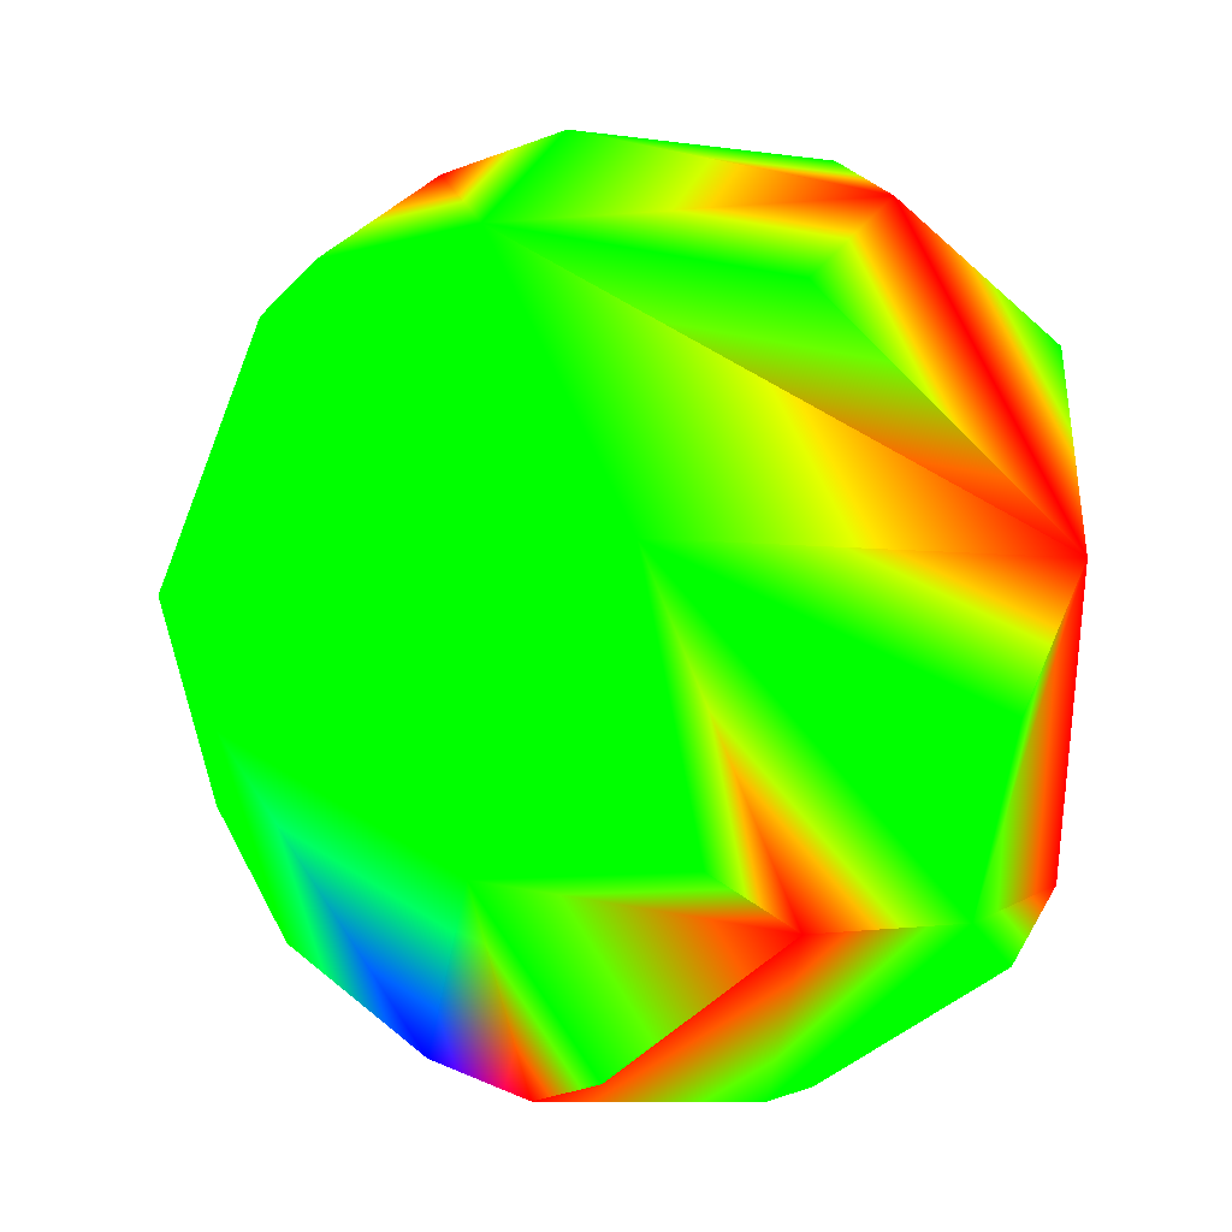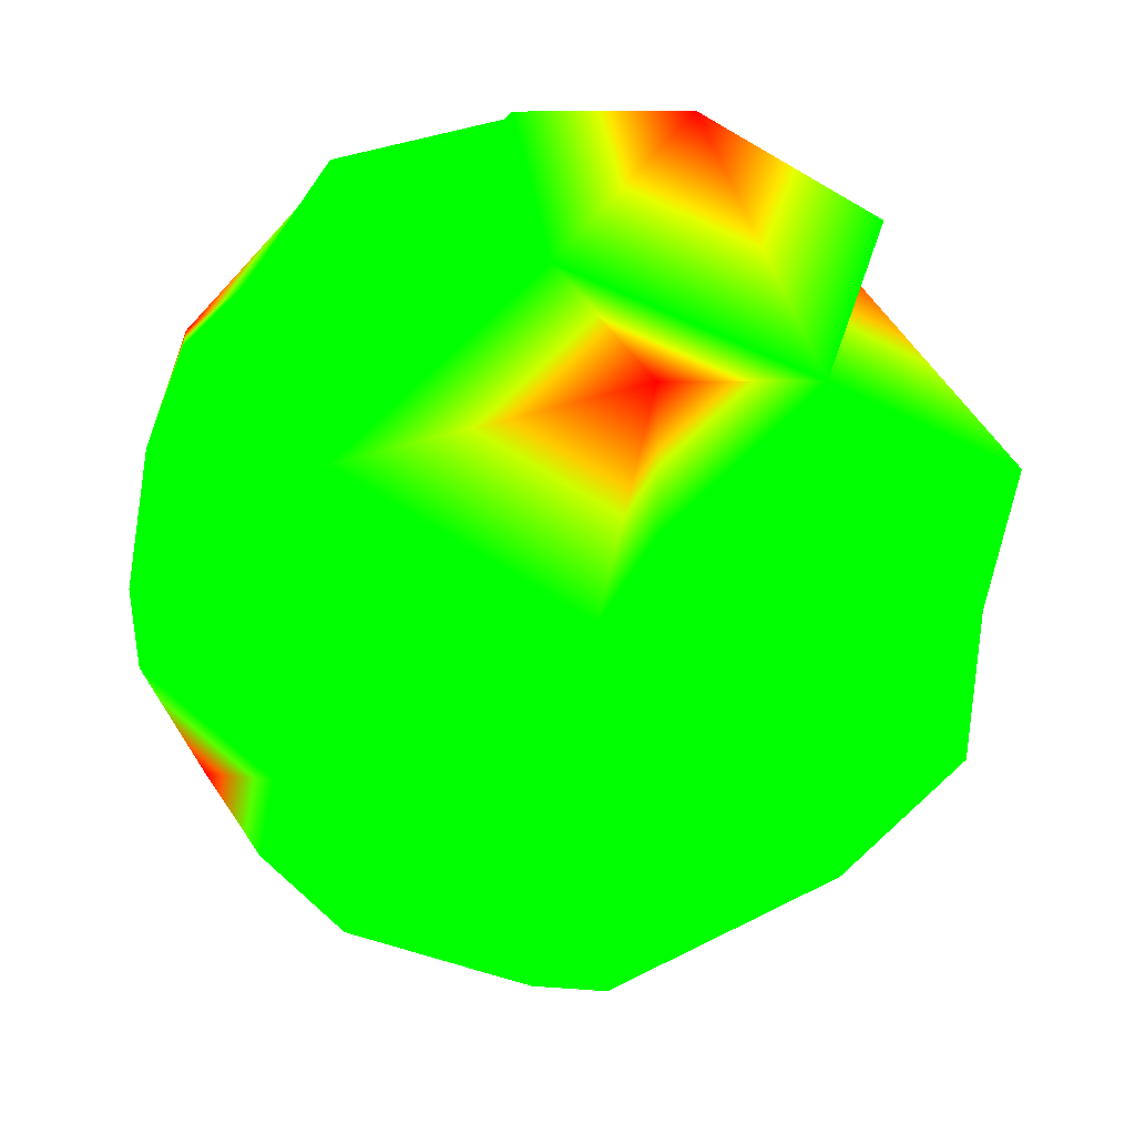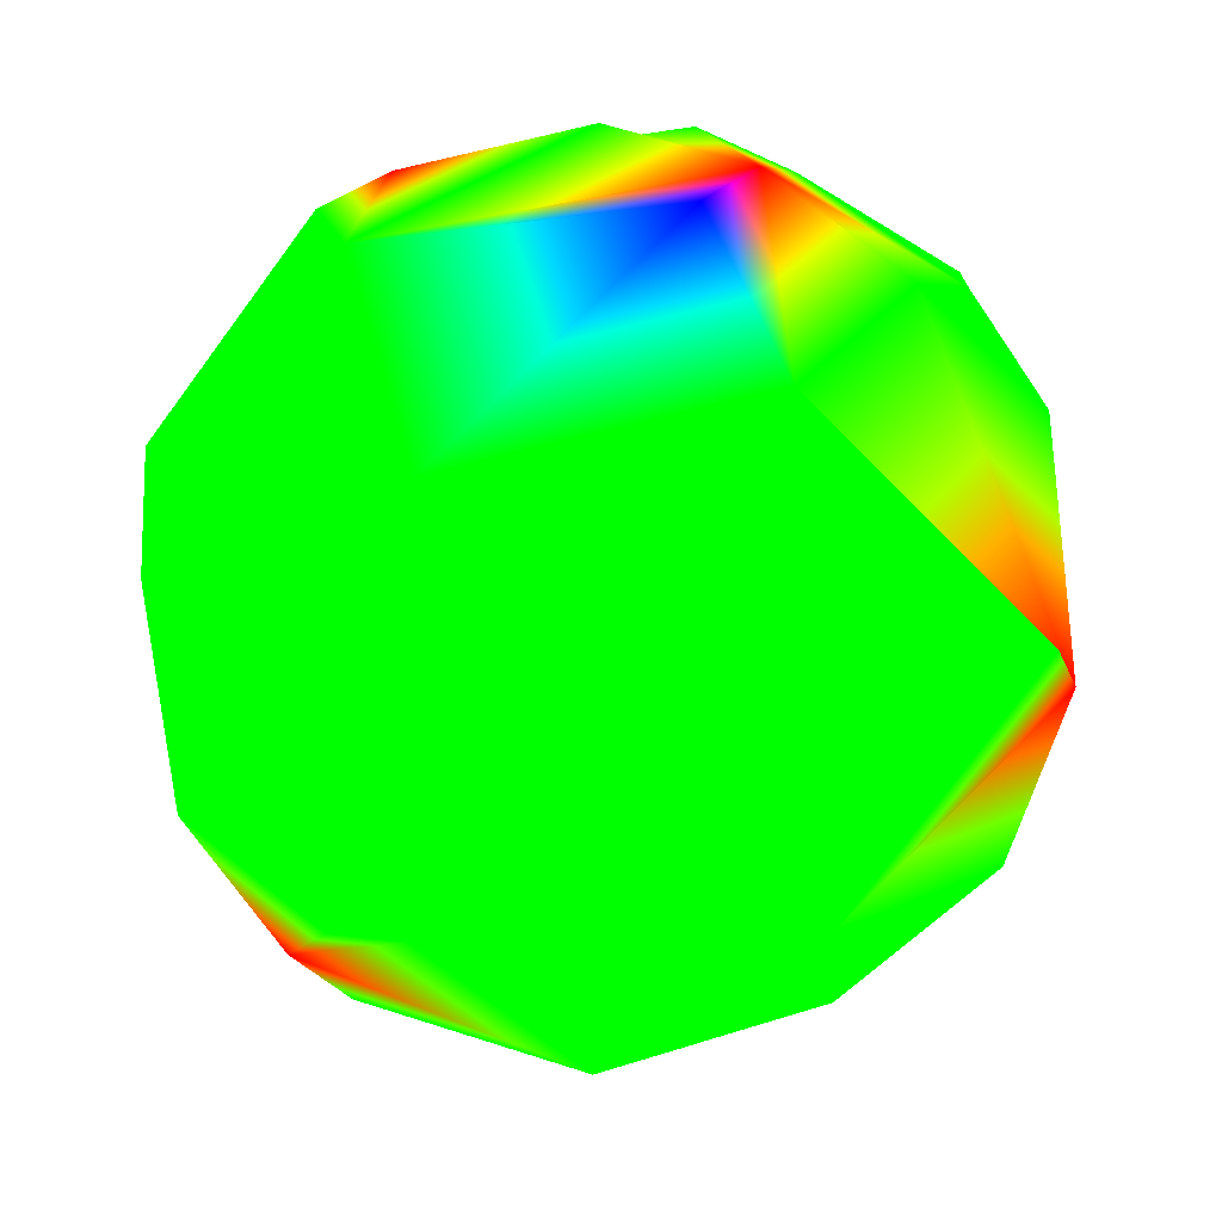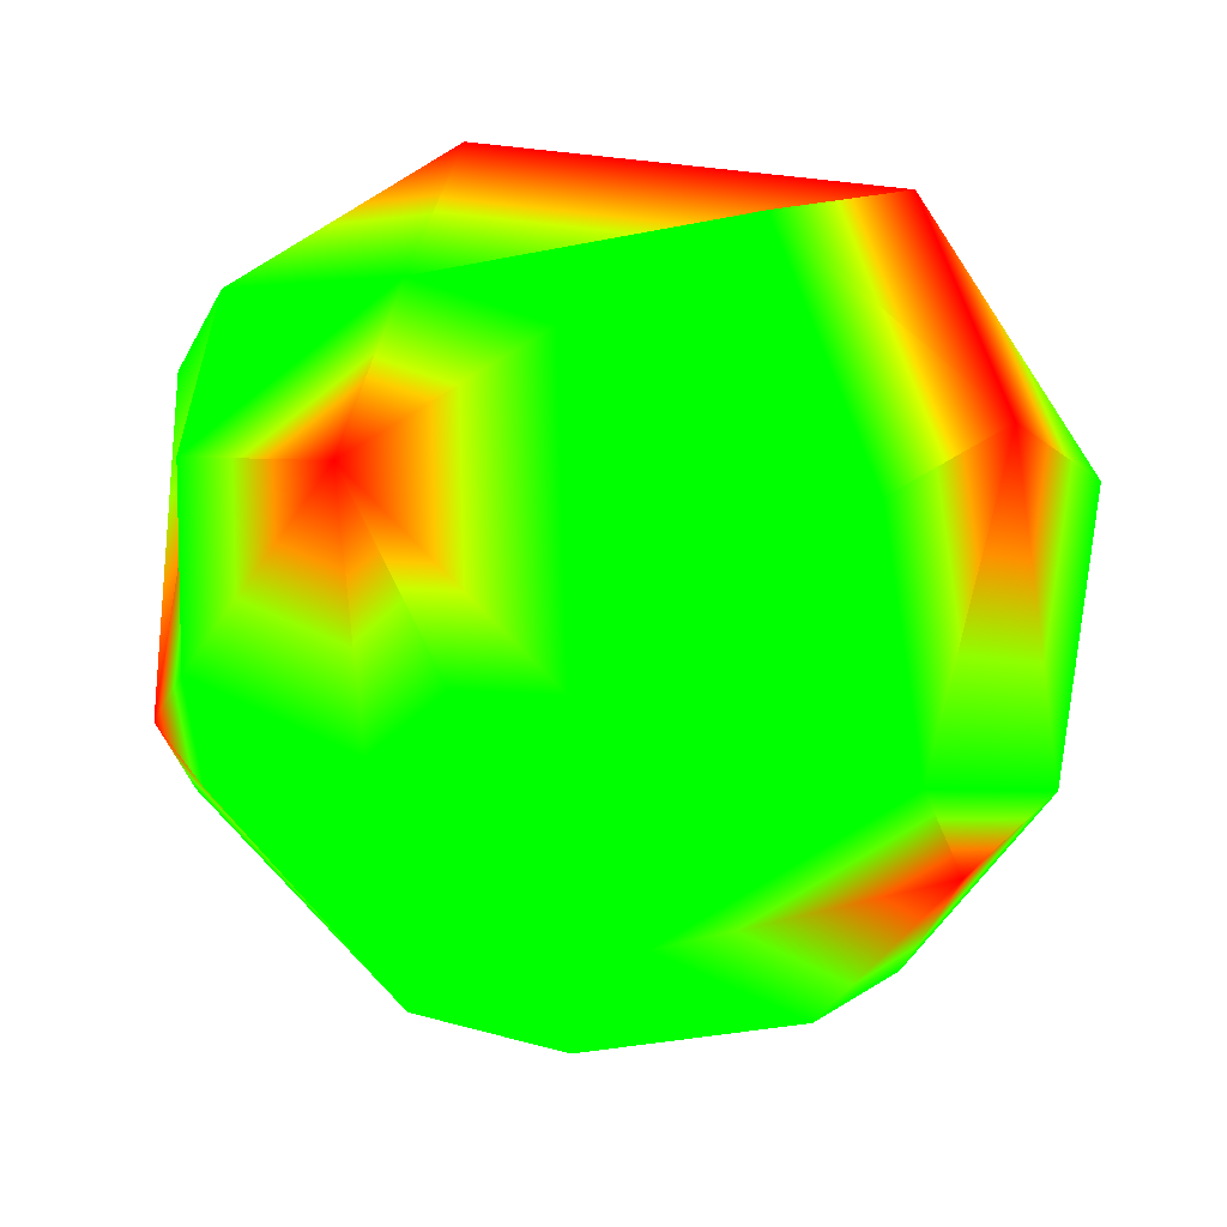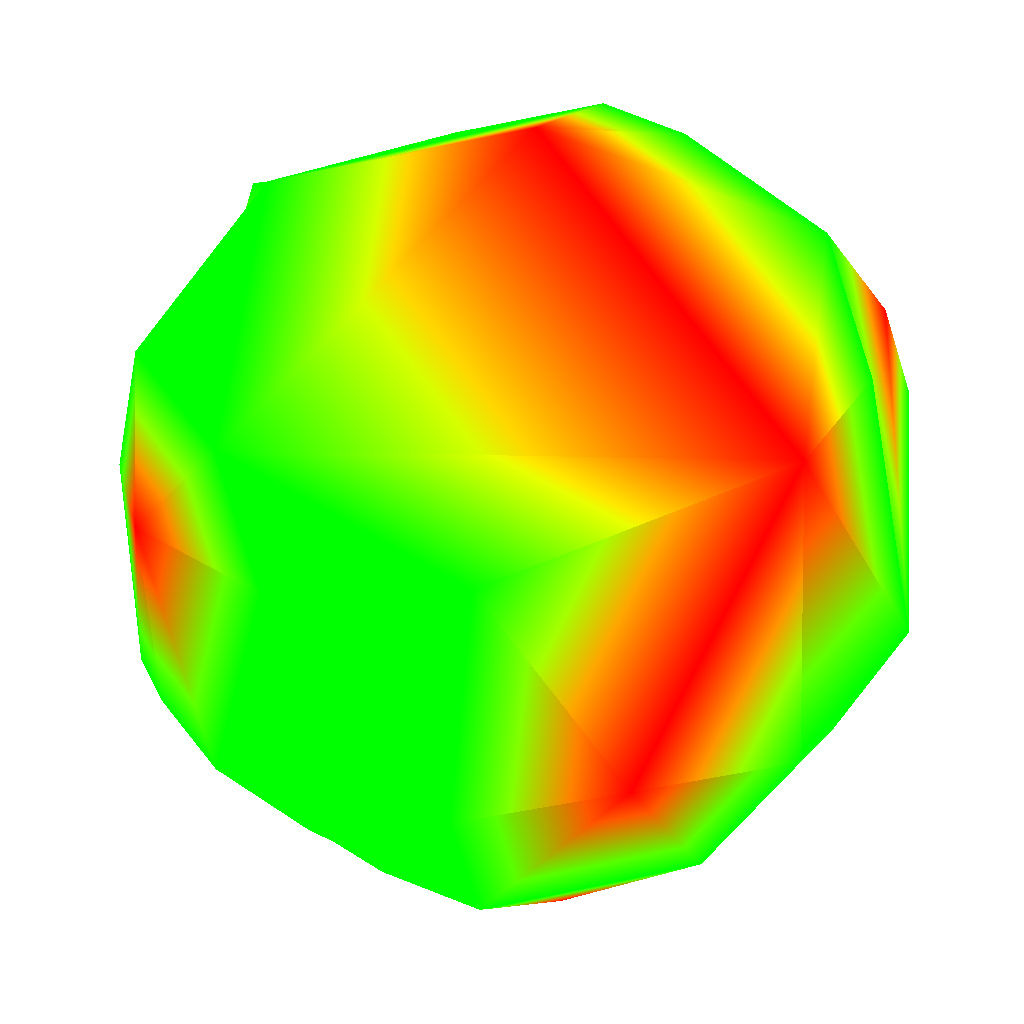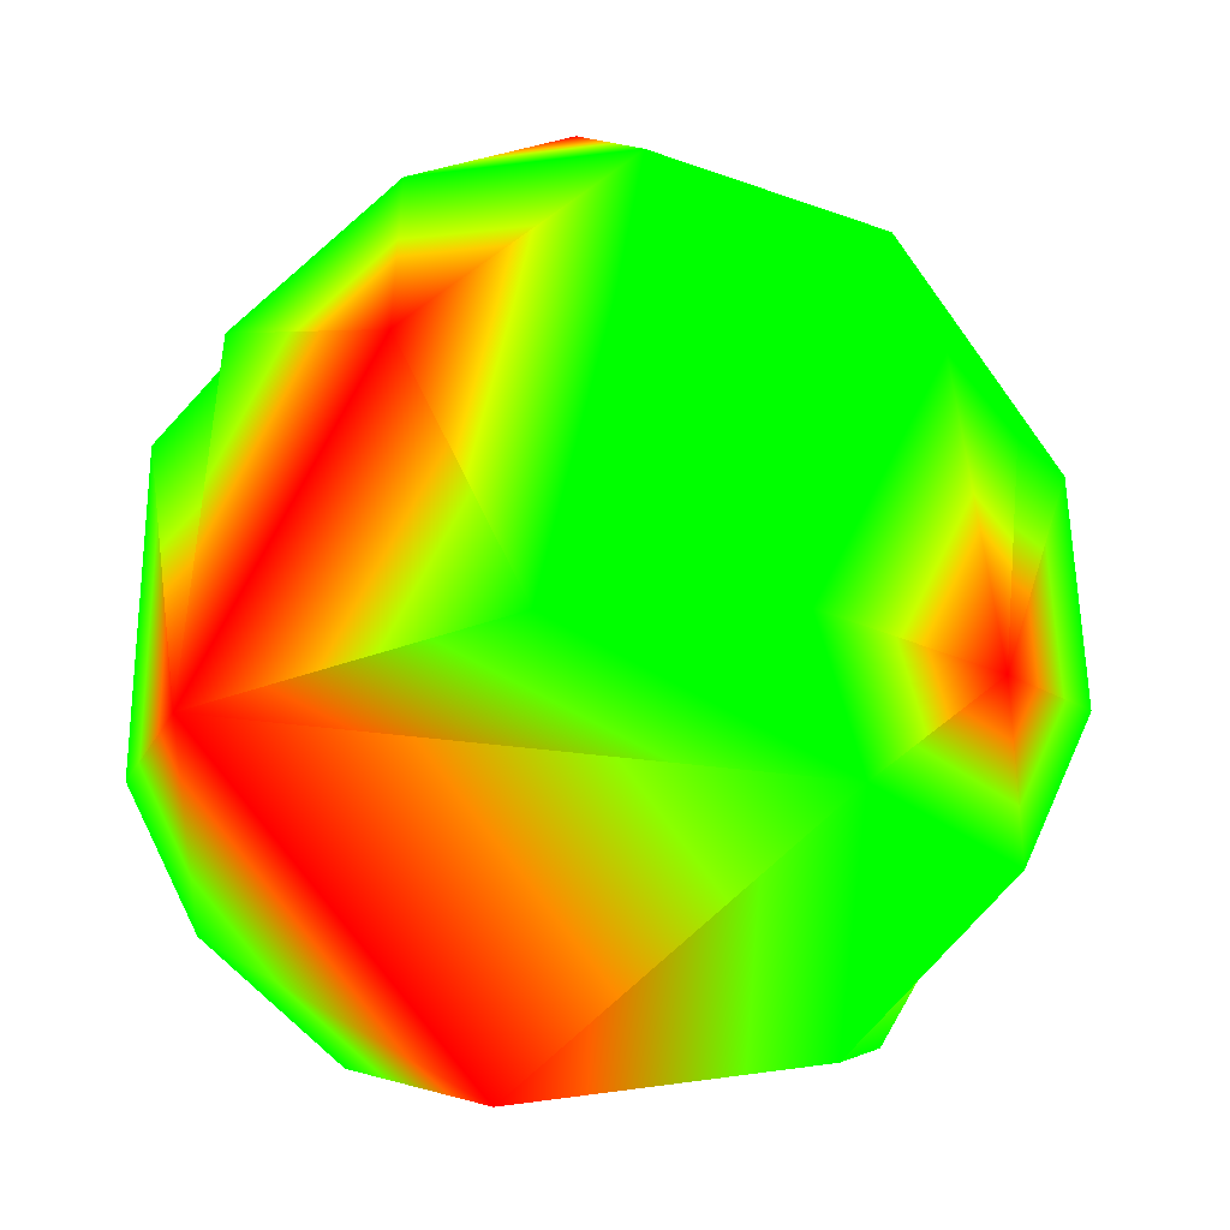
<metadata>
{"format":"obj","ext":"obj","renderer":"f3d","projection":"perspective","resolution":1024,"background":"white","views":[{"elev":8.2,"azim":-92.3,"up":"+Y"},{"elev":47.3,"azim":177.9,"up":"+Y"},{"elev":-77.1,"azim":-35.8,"up":"+Z"},{"elev":16.6,"azim":142.5,"up":"+Z"},{"elev":68.2,"azim":-177.7,"up":"+Z"},{"elev":30.4,"azim":12.7,"up":"+Y"}]}
</metadata>
<code>
v -0.5159 -0.1299 -0.8467 0 1 0
v -0.8094 0.4314 -0.3984 0 1 0
v -0.4771 0.8076 -0.3466 0 1 0
f 1 2 3
v -0.8609 -0.3399 -0.3785 0 1 0
f 2 1 4
v -0.2723 0.8546 0.4423 1 0 0
v -0.6147 0.1977 0.7636 1 0 0
v 0.0811 0.5456 0.8341 0 1 0
f 5 6 7
v 0.6555 0.2066 0.7264 0 1 0
f 6 8 7
v -0.1678 -0.9347 0.3134 0 1 0
v 0.2049 -0.976 0.07442 0 1 0
v 0.61 -0.5311 0.5881 0 1 0
f 9 10 11
v 0.8506 -0.4533 -0.2664 1 0 0
v 0.9967 -0.06979 -0.04102 0 1 0
f 12 13 11
v 0.279 0.9583 0.06159 0 1 0
v 0.6795 0.731 0.06269 0 1 0
v 0.05683 0.9829 -0.1749 0 1 0
f 14 15 16
v 0.4999 0.7309 -0.4646 0 1 0
f 15 17 16
f 3 5 16
v 0.2032 -0.9679 -0.1476 0 1 0
f 10 9 18
v -0.288 -0.922 -0.2586 1 0 0
f 9 19 18
v -0.009708 0.6143 -0.789 0 1 0
f 1 3 20
v 0.7253 -0.5151 -0.4567 0 1 0
v 0.6361 0.1364 -0.7595 0 1 0
f 12 21 22
v 0.1271 -0.4053 -0.9053 0 1 0
v 0.2309 0.133 -0.9638 0 1 0
f 23 24 22
v -0.04424 -0.6575 -0.7522 0 1 0
f 1 23 25
f 21 12 25
v 0.9036 0.4184 -0.09198 0 1 0
f 17 15 26
v -0.9507 -0.3081 0.03622 0 1 0
f 2 4 27
v -0.8696 -0.4431 0.2178 1 0 0
f 4 28 27
v 0.5377 0.5122 0.6697 0 1 0
f 7 8 29
v 0.9161 -0.1977 0.3487 0 1 0
f 8 11 30
f 11 13 30
v 0.08097 -0.922 -0.3785 0 1 0
f 25 12 31
v 0.5082 -0.8603 -0.04102 0 1 0
f 12 32 31
f 32 18 31
f 18 19 31
f 19 25 31
v 0.5319 -0.5023 -0.6817 0 1 0
f 22 21 33
f 21 25 33
f 25 23 33
f 23 22 33
v 0.9587 -0.06713 -0.2762 0 1 0
f 12 22 34
f 22 17 34
f 17 26 34
f 26 13 34
f 13 12 34
v 0.5665 -0.8199 0.08232 0 1 0
f 32 12 35
f 11 10 35
f 10 18 35
f 18 32 35
v 0.4716 0.6143 -0.6326 0 1 0
f 17 22 36
f 22 24 36
f 24 20 36
f 20 17 36
v 0.8618 0.2764 0.4253 1 0 0
f 13 26 37
f 15 29 37
f 29 8 37
f 8 30 37
f 30 13 37
v -0.4082 -0.8915 0.1965 0 1 0
f 19 9 38
v -0.6902 -0.4699 0.5502 0 1 0
f 9 39 38
f 39 28 38
f 28 19 38
v -0.3579 -0.8117 -0.4615 0 0 1
f 1 25 40
f 25 19 40
f 19 4 40
f 4 1 40
v -0.1107 0.06842 -0.9915 0 1 0
f 23 1 41
f 1 20 41
f 20 24 41
f 24 23 41
v 0.5146 0.6787 0.524 0 1 0
f 29 15 42
f 15 14 42
f 14 7 42
f 7 29 42
v -0.01056 -0.5581 0.8297 1 0 0
f 9 11 43
f 11 8 43
f 8 6 43
f 6 39 43
v -0.9567 0.2792 -0.08205 0 1 0
f 28 39 44
f 6 3 44
f 3 2 44
f 2 27 44
f 27 28 44
v -0.1382 0.8944 -0.4253 1 0 0
f 16 17 45
f 17 20 45
f 3 16 45
v 0.1204 0.921 0.3706 0 1 0
f 7 14 46
f 14 16 46
f 16 5 46
f 5 7 46
v -0.5878 -0.7985 -0.1297 0 1 0
f 4 19 47
f 19 28 47
f 28 4 47
v -0.3517 -0.6419 0.6814 0 1 0
f 39 9 48
f 9 43 48
f 43 39 48
v -0.7823 -0.06979 0.619 0 1 0
f 44 39 49
f 39 6 49
f 6 44 49
v -0.66 0.712 0.2398 0 1 0
f 3 6 50
f 6 5 50
f 5 3 50
v -0.1313 0.7309 -0.6697 0 1 0
f 20 3 51
f 3 45 51
f 45 20 51
v 0.6658 -0.6238 0.4093 0 1 0
f 11 35 52
f 35 12 52
f 12 11 52
v 0.8201 0.5692 0.05861 0 1 0
f 26 15 53
f 15 37 53
f 37 26 53

</code>
